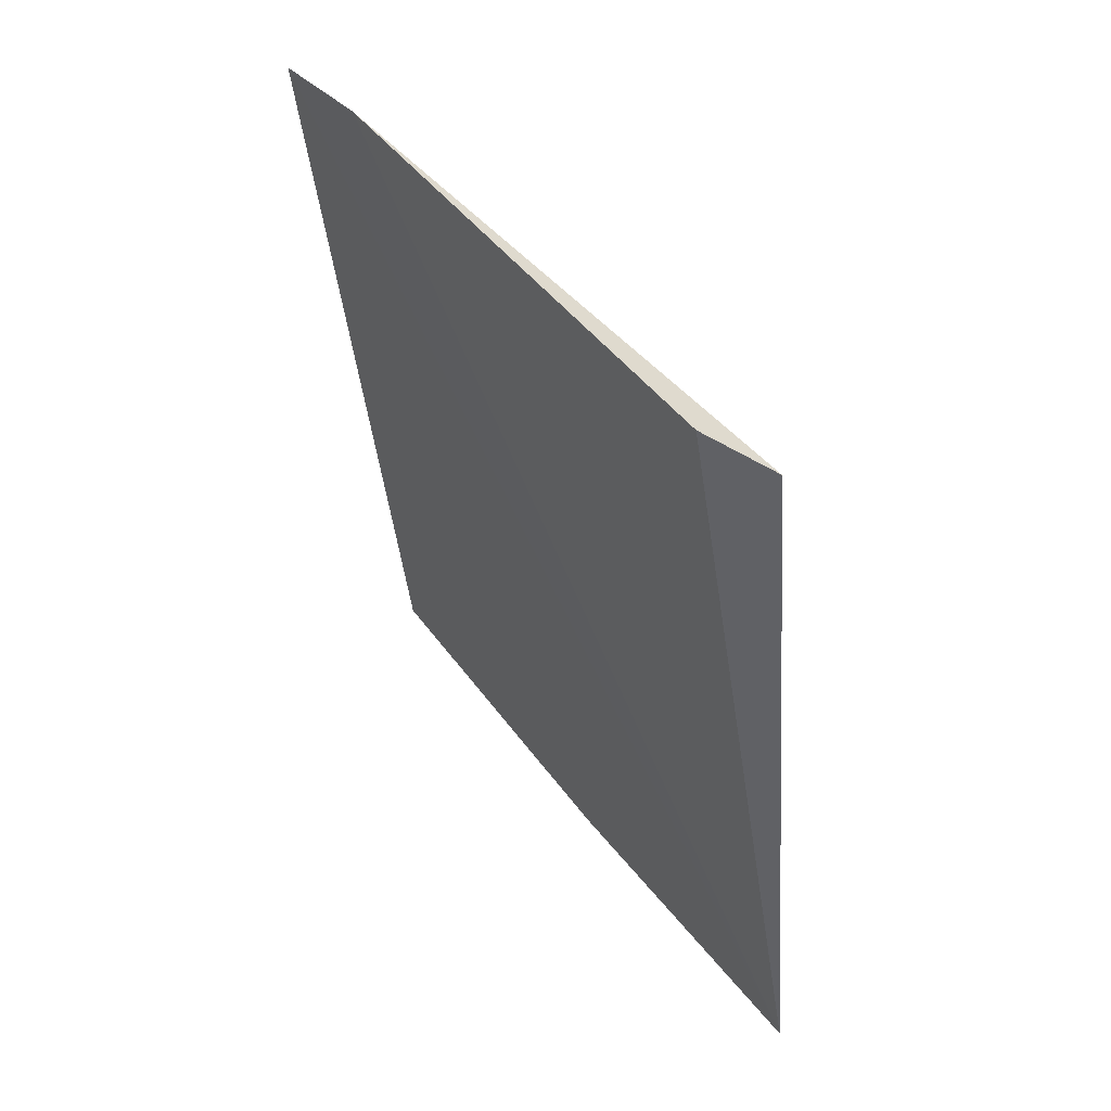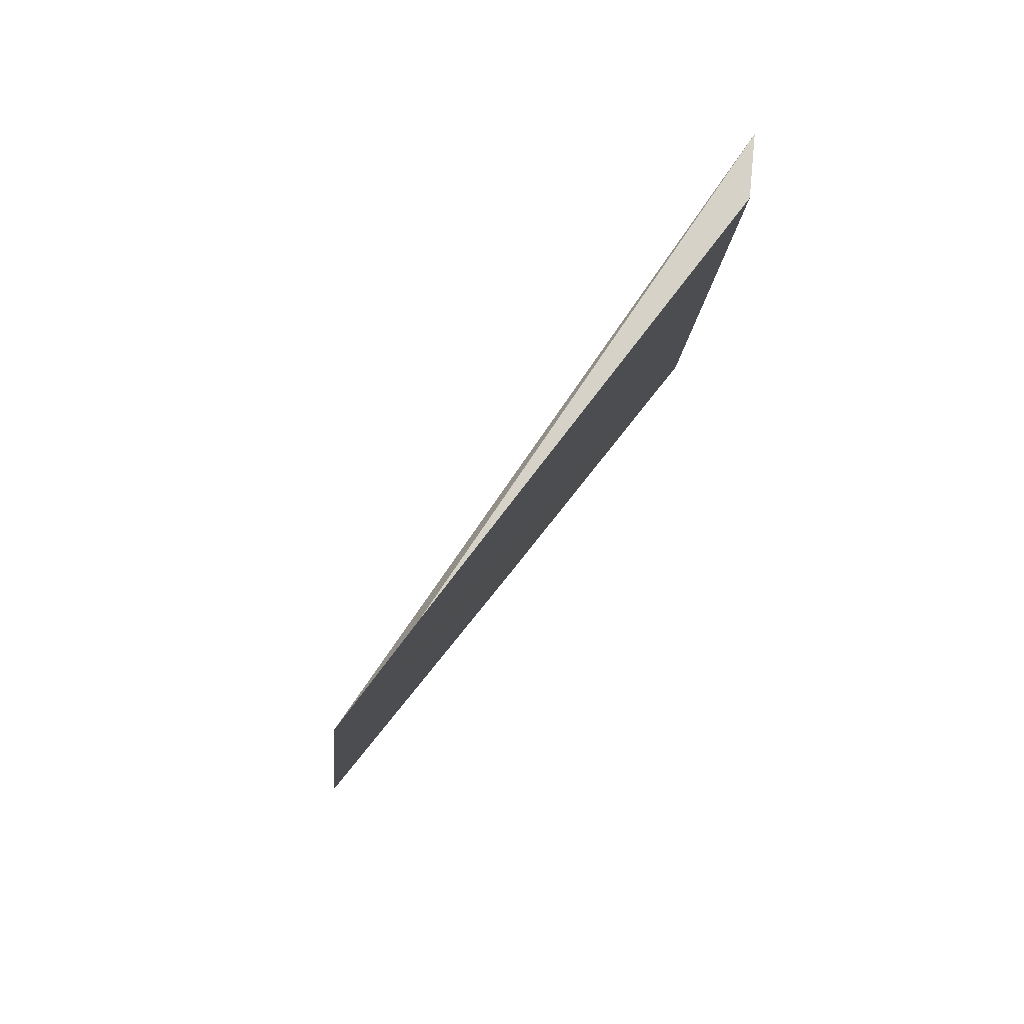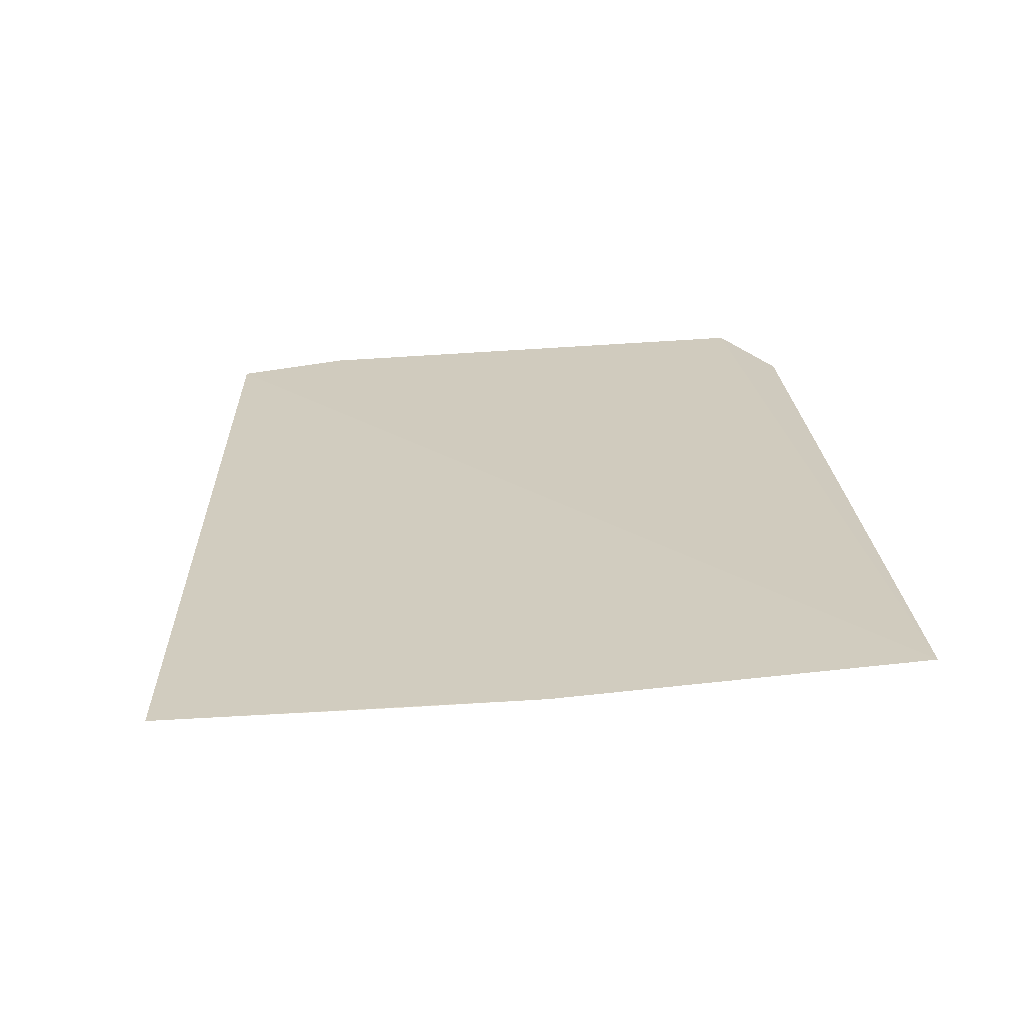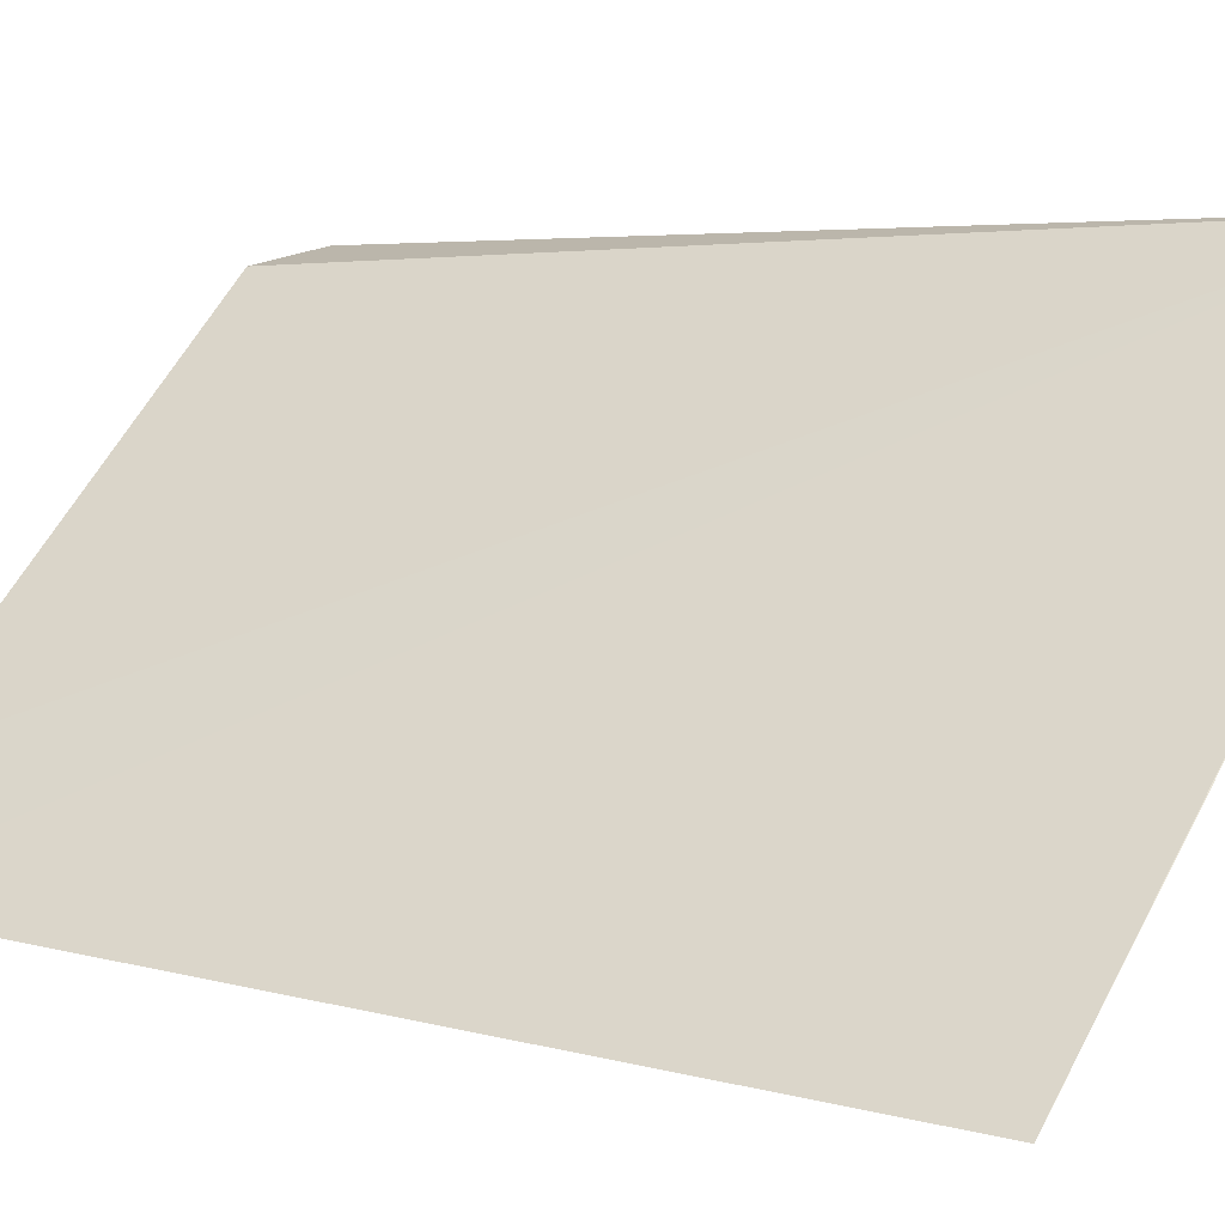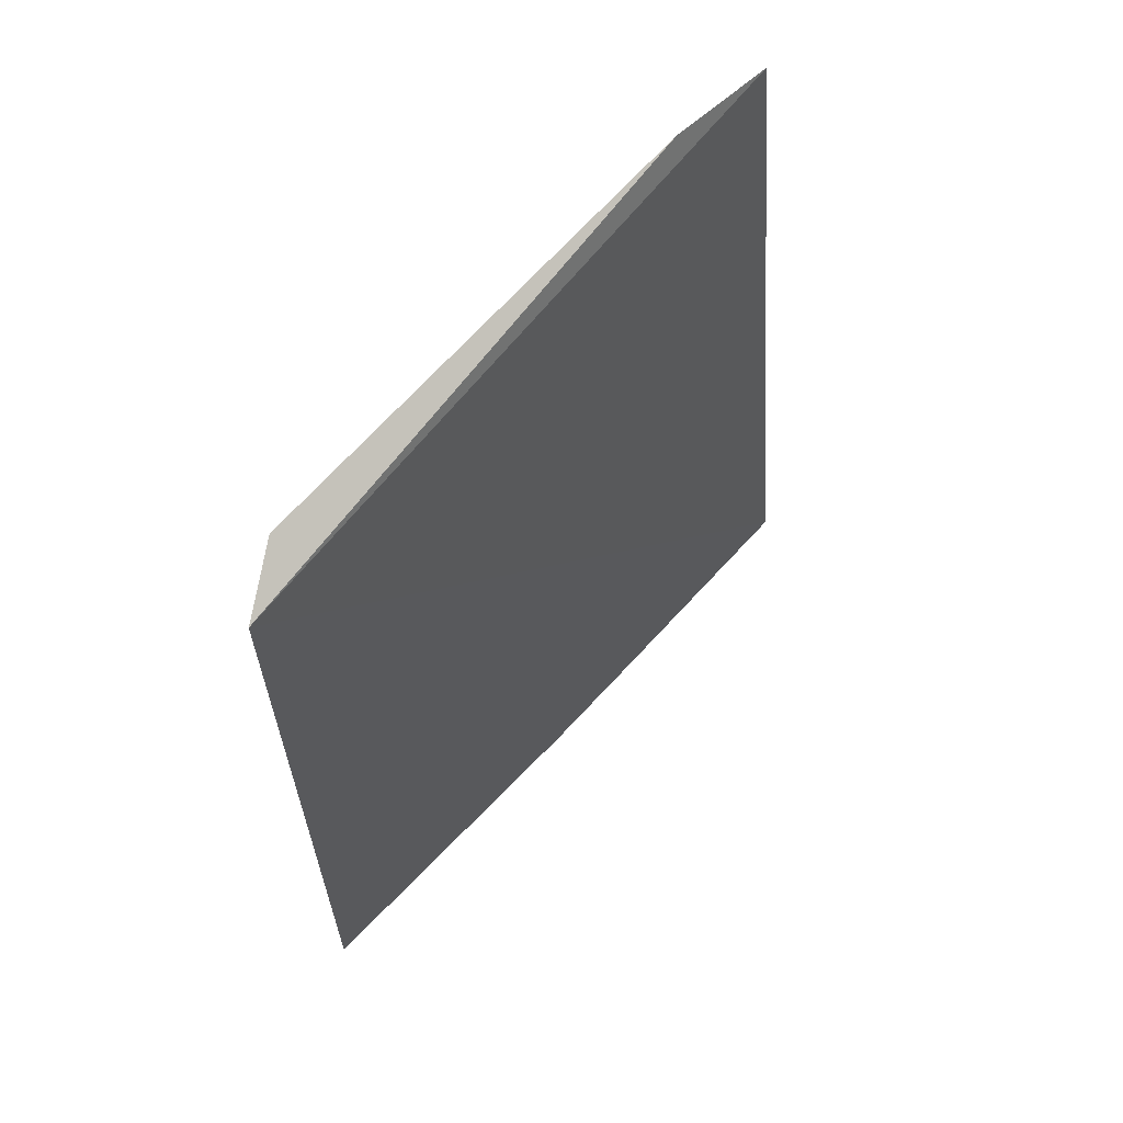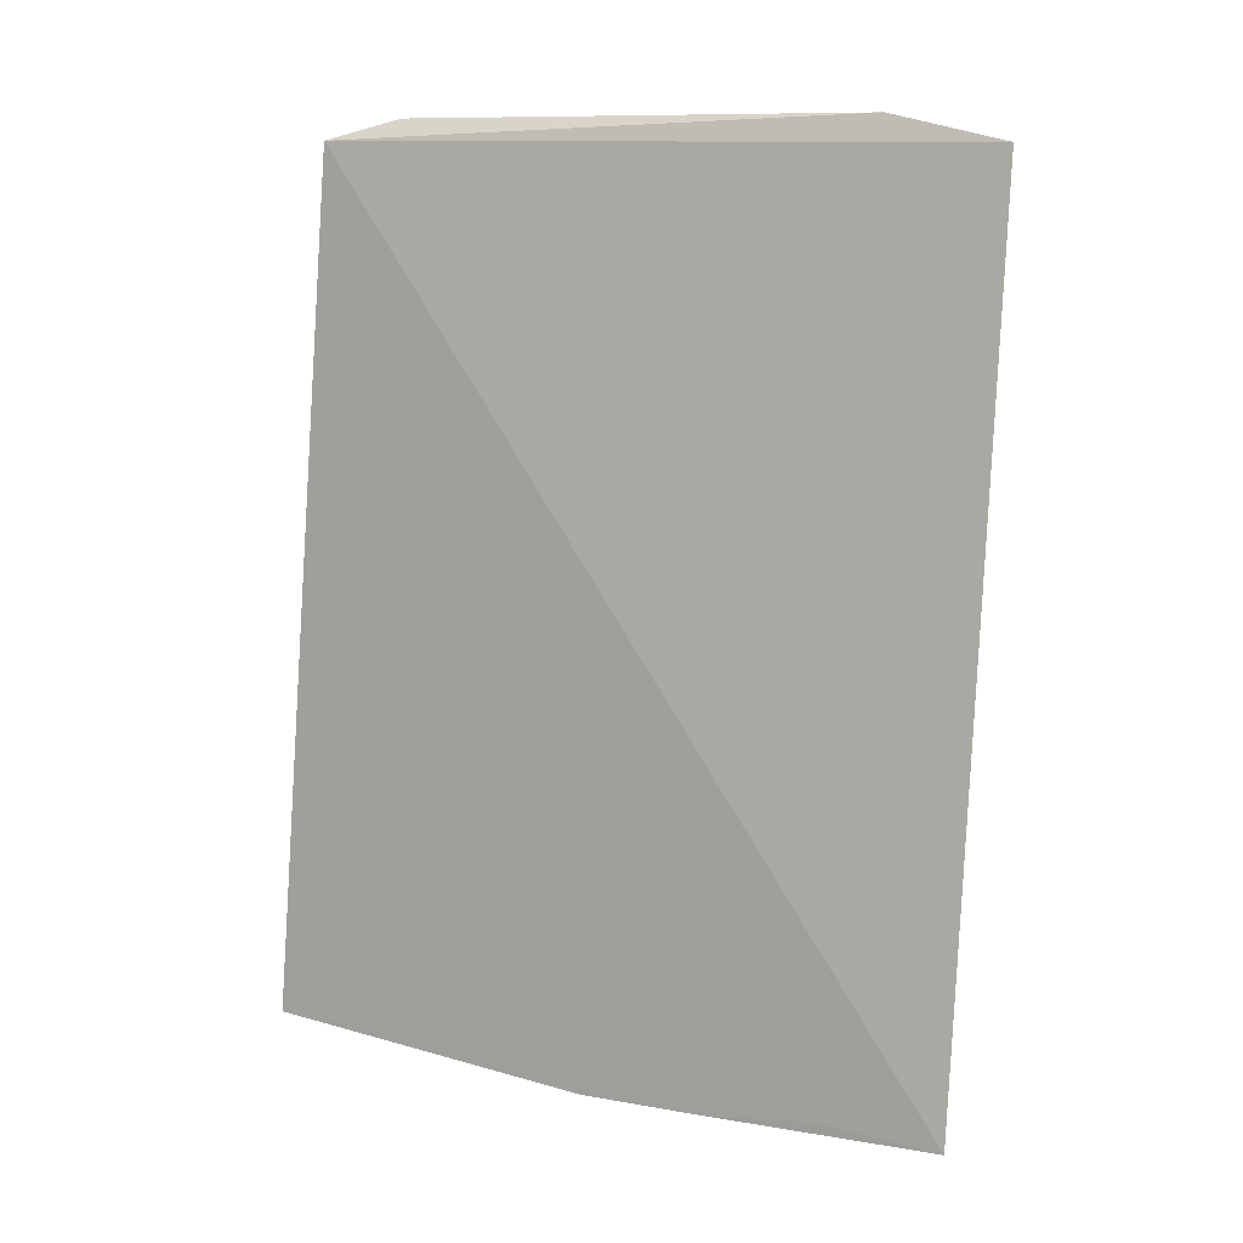
<metadata>
{"format":"obj","ext":"obj","renderer":"f3d","projection":"perspective","resolution":1024,"background":"white","views":[{"elev":48.8,"azim":9.7,"up":"+Y"},{"elev":75.3,"azim":-96.7,"up":"+Y"},{"elev":-70.9,"azim":-40.0,"up":"+Y"},{"elev":3.1,"azim":-54.1,"up":"+Z"},{"elev":67.6,"azim":88.3,"up":"+Y"},{"elev":11.4,"azim":165.5,"up":"+Y"}]}
</metadata>
<code>
v 0.0713 0.01666 0.1
v 0.07239 0.001587 0.1
v 0.06347 0.001634 0.0911
v 0.06235 0.0167 0.09225
v 0.07005 0.01702 0.09969
v 0.06805 0.001297 0.09564
v 0.0638 0.01712 0.09372
v 0.06501 0.001701 0.09262
v 0.06653 0.001398 0.09413
f 1 3 4
f 5 2 1
f 6 2 4
f 6 4 3
f 7 5 1
f 7 1 4
f 7 4 2
f 7 2 5
f 8 1 2
f 8 2 6
f 8 3 1
f 9 8 6
f 9 6 3
f 9 3 8

</code>
